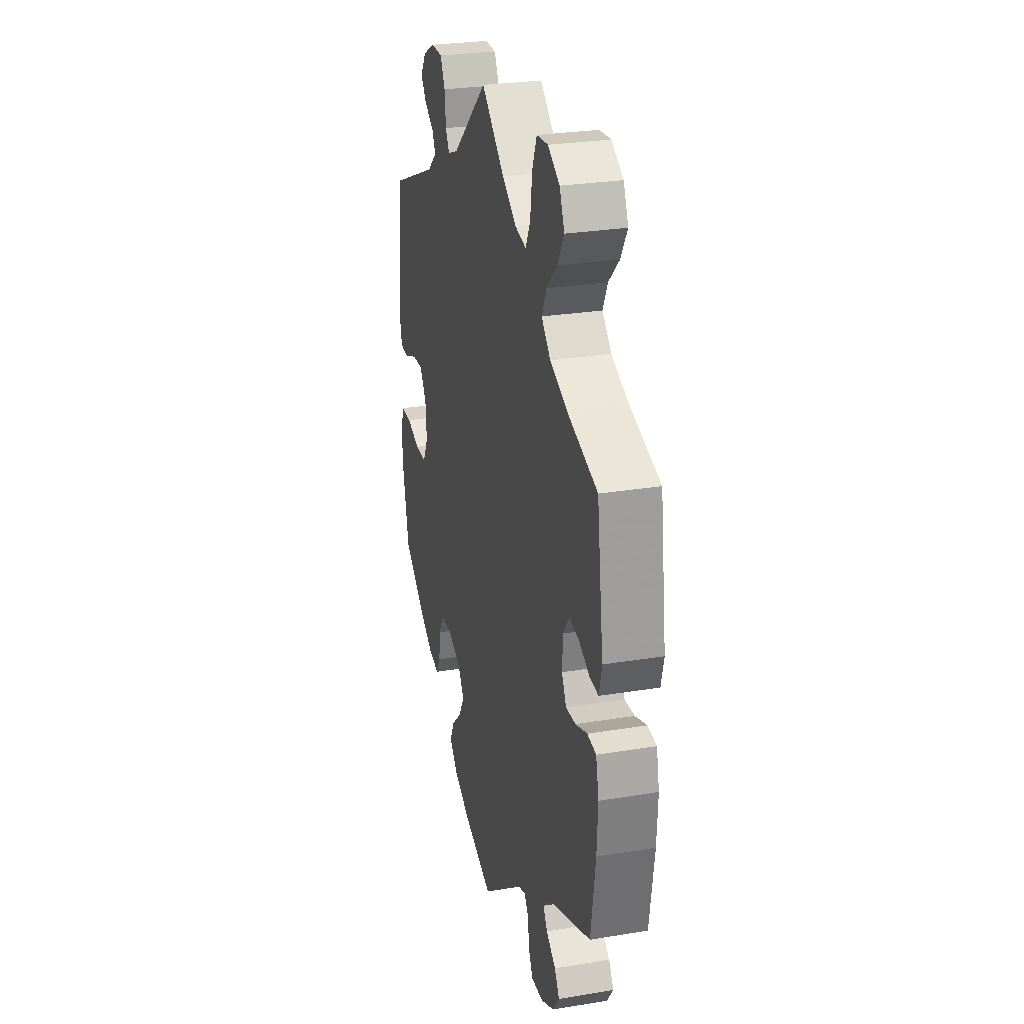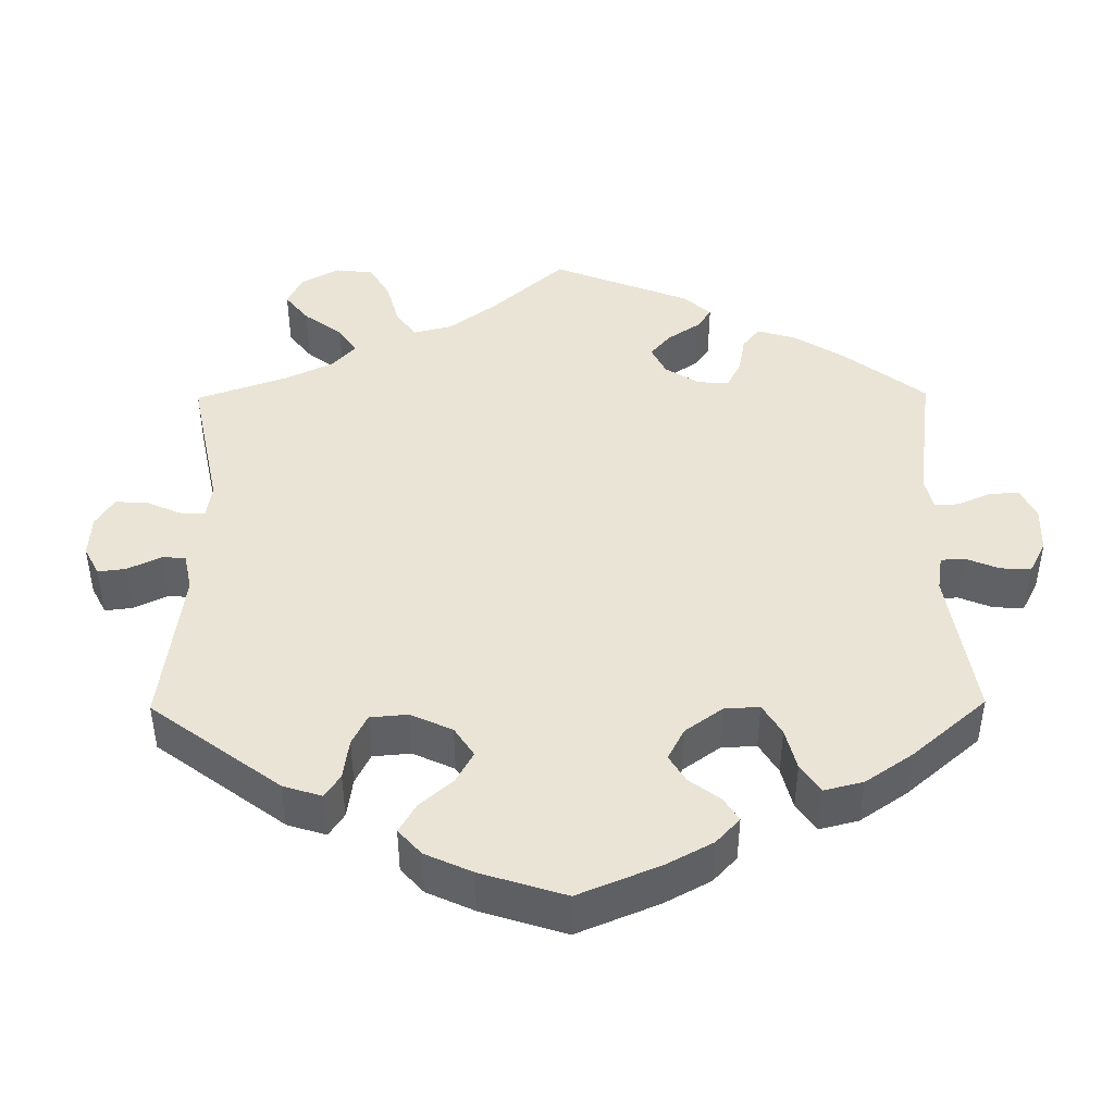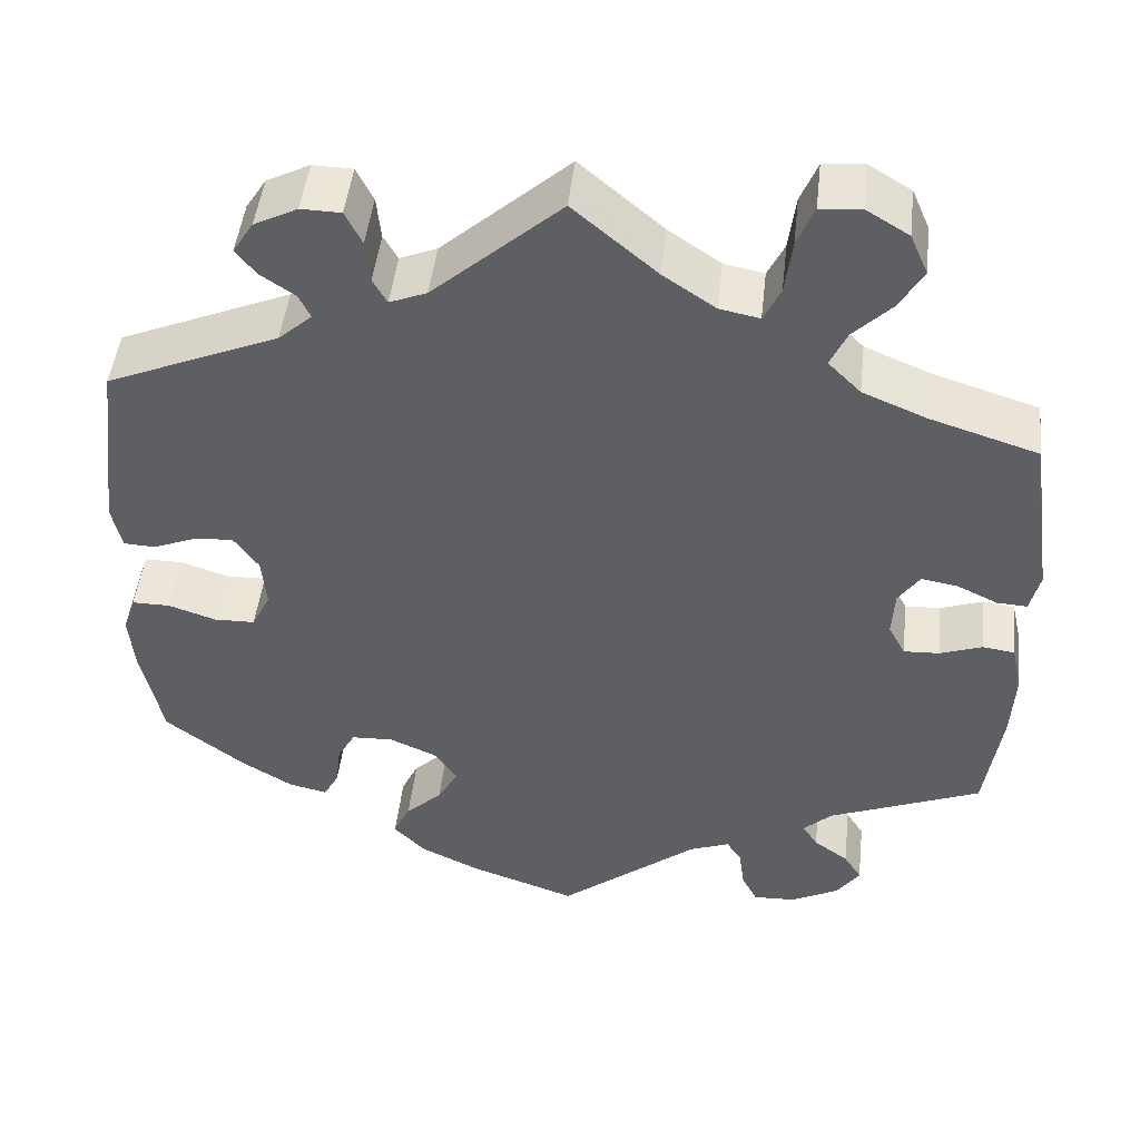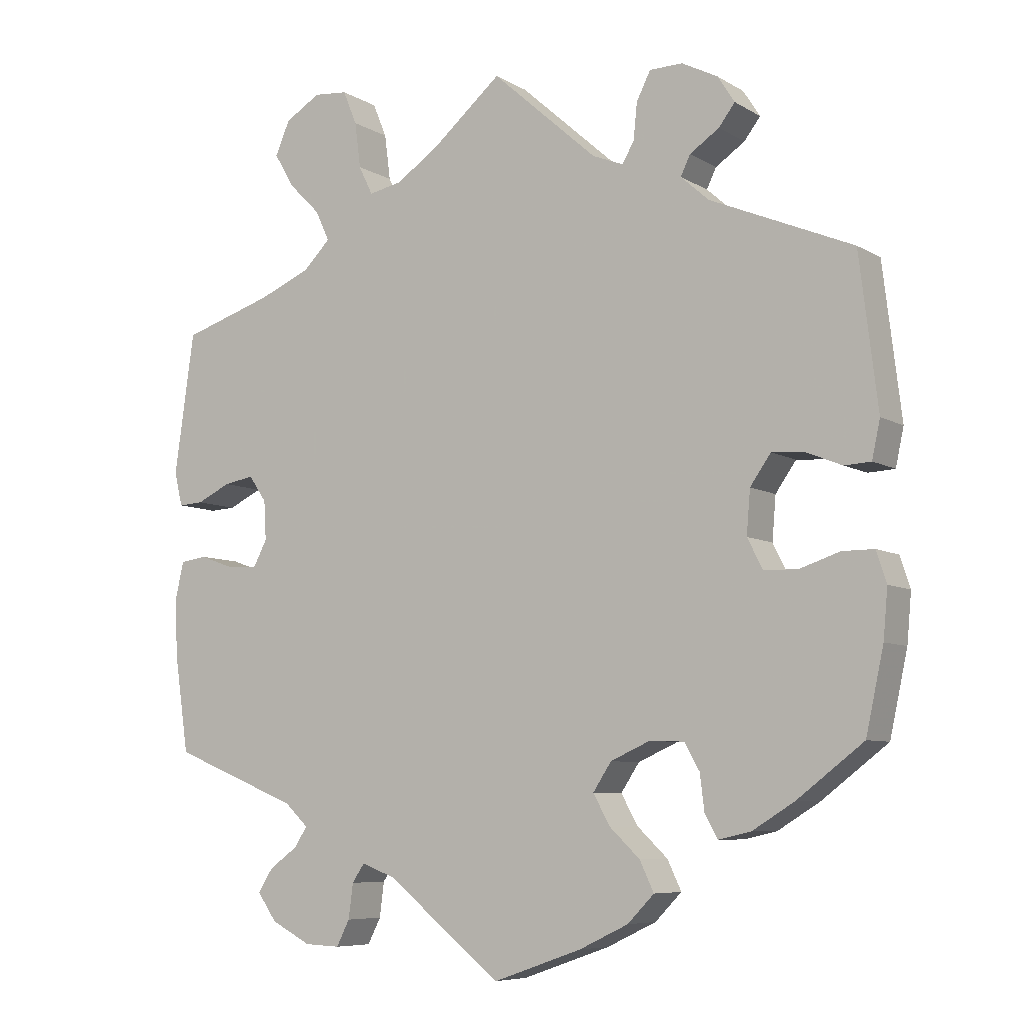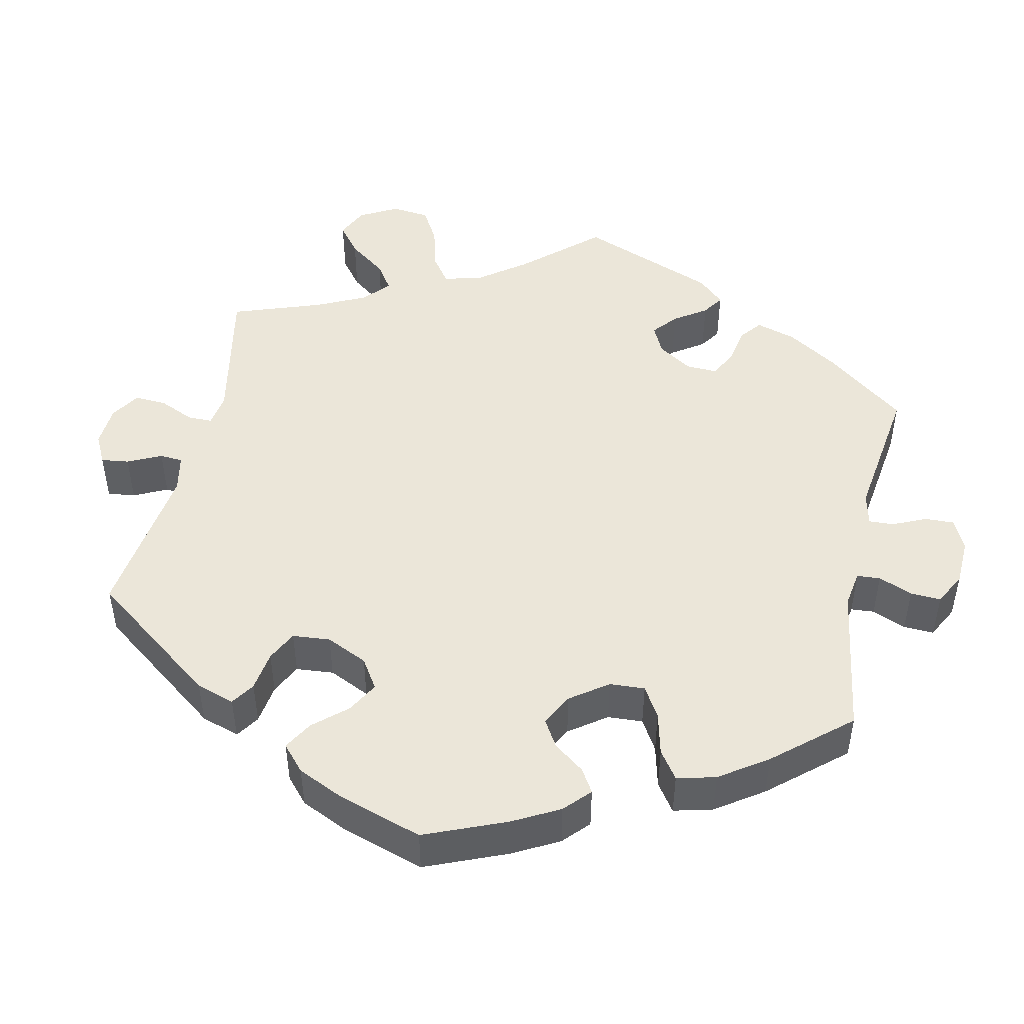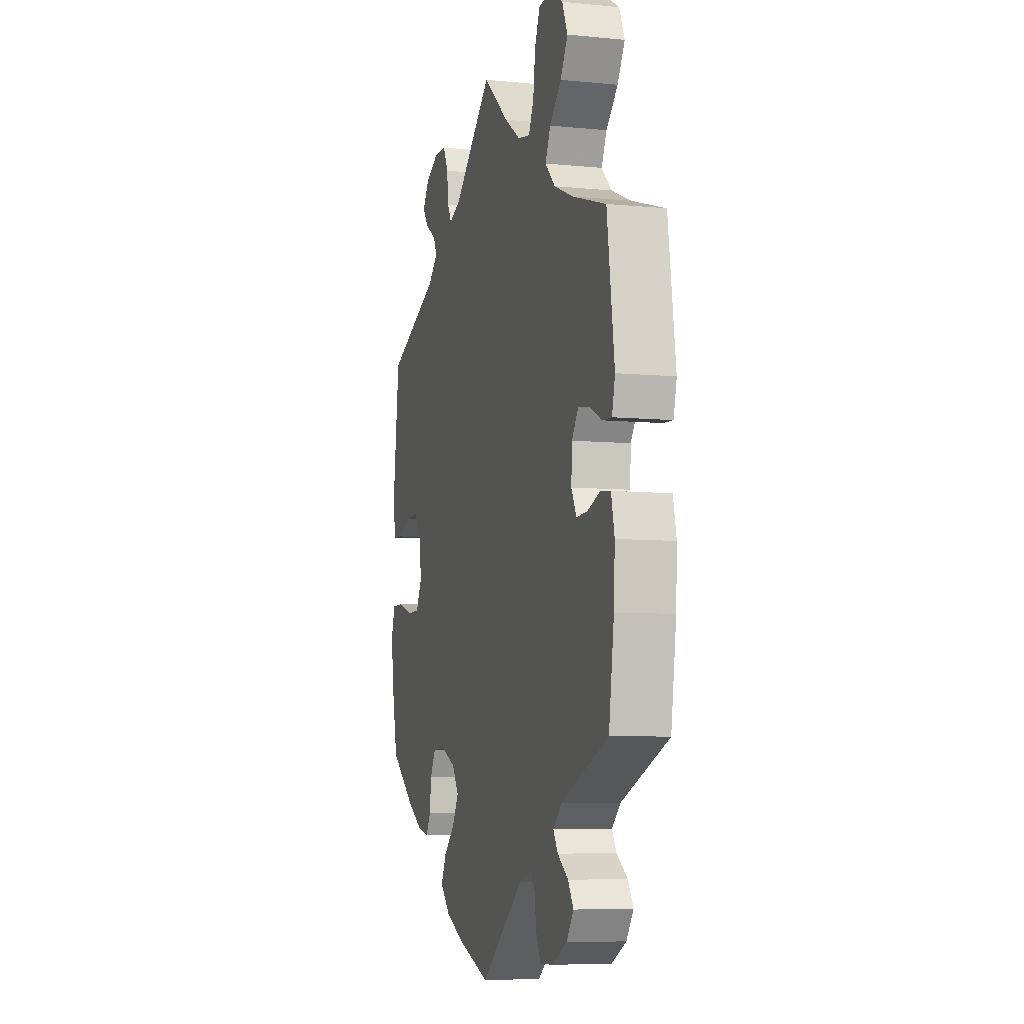
<metadata>
{"format":"obj","ext":"obj","renderer":"f3d","projection":"perspective","resolution":1024,"background":"white","views":[{"elev":27.4,"azim":-104.3,"up":"+Z"},{"elev":43.7,"azim":119.4,"up":"+Y"},{"elev":47.3,"azim":-173.6,"up":"+Z"},{"elev":-7.2,"azim":31.9,"up":"+Z"},{"elev":47.2,"azim":132.3,"up":"+Y"},{"elev":-7.0,"azim":-105.8,"up":"+Z"}]}
</metadata>
<code>
v 0.525 0.07 0.083
v 0.514 0.07 0.032
v 0.478 0.07 0.03
v 0.429 0.07 0.05
v 0.385 0.07 0.053
v 0.357 0.07 0.013
v 0.352 0.07 -0.046
v 0.373 0.07 -0.087
v 0.419 0.07 -0.088
v 0.473 0.07 -0.07
v 0.516 0.07 -0.07
v 0.53 0.07 -0.112
v 0.524 0.07 -0.178
v 0.5 0.07 -0.289
v 0.41 0.07 -0.358
v 0.353 0.07 -0.393
v 0.309 0.07 -0.403
v 0.292 0.07 -0.372
v 0.286 0.07 -0.323
v 0.266 0.07 -0.287
v 0.219 0.07 -0.285
v 0.165 0.07 -0.309
v 0.14 0.07 -0.347
v 0.163 0.07 -0.388
v 0.204 0.07 -0.427
v 0.223 0.07 -0.467
v 0.187 0.07 -0.504
v 0.12 0.07 -0.536
v 0 0.07 -0.578
v -0.157 0.07 -0.453
v -0.202 0.07 -0.436
v -0.219 0.07 -0.461
v -0.225 0.07 -0.508
v -0.243 0.07 -0.543
v -0.291 0.07 -0.541
v -0.345 0.07 -0.513
v -0.371 0.07 -0.476
v -0.351 0.07 -0.444
v -0.312 0.07 -0.416
v -0.295 0.07 -0.389
v -0.327 0.07 -0.359
v -0.5 0.07 -0.289
v -0.519 0.07 -0.159
v -0.523 0.07 -0.081
v -0.511 0.07 -0.028
v -0.475 0.07 -0.023
v -0.427 0.07 -0.04
v -0.387 0.07 -0.042
v -0.368 0.07 -0.006
v -0.371 0.07 0.047
v -0.395 0.07 0.082
v -0.436 0.07 0.075
v -0.482 0.07 0.053
v -0.516 0.07 0.051
v -0.527 0.07 0.097
v -0.5 0.07 0.289
v -0.377 0.07 0.328
v -0.306 0.07 0.358
v -0.269 0.07 0.395
v -0.288 0.07 0.436
v -0.331 0.07 0.479
v -0.358 0.07 0.525
v -0.338 0.07 0.571
v -0.29 0.07 0.6
v -0.244 0.07 0.596
v -0.225 0.07 0.55
v -0.217 0.07 0.488
v -0.198 0.07 0.449
v -0.153 0.07 0.458
v -0.094 0.07 0.498
v 0 0.07 0.578
v 0.144 0.07 0.45
v 0.186 0.07 0.433
v 0.202 0.07 0.461
v 0.207 0.07 0.51
v 0.226 0.07 0.548
v 0.271 0.07 0.549
v 0.32 0.07 0.524
v 0.343 0.07 0.488
v 0.321 0.07 0.459
v 0.281 0.07 0.432
v 0.268 0.07 0.405
v 0.306 0.07 0.371
v 0.5 0.07 0.289
v 0.525 0 0.083
v 0.514 0 0.032
v 0.478 0 0.03
v 0.429 0 0.05
v 0.385 0 0.053
v 0.357 0 0.013
v 0.352 0 -0.046
v 0.373 0 -0.087
v 0.419 0 -0.088
v 0.473 0 -0.07
v 0.516 0 -0.07
v 0.53 0 -0.112
v 0.524 0 -0.178
v 0.5 0 -0.289
v 0.41 0 -0.358
v 0.353 0 -0.393
v 0.309 0 -0.403
v 0.292 0 -0.372
v 0.286 0 -0.323
v 0.266 0 -0.287
v 0.219 0 -0.285
v 0.165 0 -0.309
v 0.14 0 -0.347
v 0.163 0 -0.388
v 0.204 0 -0.427
v 0.223 0 -0.467
v 0.187 0 -0.504
v 0.12 0 -0.536
v 0 0 -0.578
v -0.157 0 -0.453
v -0.202 0 -0.436
v -0.219 0 -0.461
v -0.225 0 -0.508
v -0.243 0 -0.543
v -0.291 0 -0.541
v -0.345 0 -0.513
v -0.371 0 -0.476
v -0.351 0 -0.444
v -0.312 0 -0.416
v -0.295 0 -0.389
v -0.327 0 -0.359
v -0.5 0 -0.289
v -0.519 0 -0.159
v -0.523 0 -0.081
v -0.511 0 -0.028
v -0.475 0 -0.023
v -0.427 0 -0.04
v -0.387 0 -0.042
v -0.368 0 -0.006
v -0.371 0 0.047
v -0.395 0 0.082
v -0.436 0 0.075
v -0.482 0 0.053
v -0.516 0 0.051
v -0.527 0 0.097
v -0.5 0 0.289
v -0.377 0 0.328
v -0.306 0 0.358
v -0.269 0 0.395
v -0.288 0 0.436
v -0.331 0 0.479
v -0.358 0 0.525
v -0.338 0 0.571
v -0.29 0 0.6
v -0.244 0 0.596
v -0.225 0 0.55
v -0.217 0 0.488
v -0.198 0 0.449
v -0.153 0 0.458
v -0.094 0 0.498
v 0 0 0.578
v 0.144 0 0.45
v 0.186 0 0.433
v 0.202 0 0.461
v 0.207 0 0.51
v 0.226 0 0.548
v 0.271 0 0.549
v 0.32 0 0.524
v 0.343 0 0.488
v 0.321 0 0.459
v 0.281 0 0.432
v 0.268 0 0.405
v 0.306 0 0.371
v 0.5 0 0.289
f 83 84 1 2
f 82 83 2 3
f 78 79 80 81
f 78 81 82
f 77 78 82
f 74 75 76 77
f 73 74 77 82
f 70 71 72
f 69 70 72 73
f 68 69 73 82
f 64 65 66 67
f 64 67 68
f 63 64 68
f 60 61 62 63
f 59 60 63 68
f 58 59 68 82
f 54 55 56 57
f 52 53 54 57
f 51 52 57 58
f 50 51 58 82
f 44 45 46 47
f 44 47 48
f 41 42 43 44
f 40 41 44 48
f 36 37 38 39
f 36 39 40
f 35 36 40
f 32 33 34 35
f 31 32 35 40
f 30 31 40 48
f 24 25 26 27
f 23 24 27 28
f 16 17 18 19
f 16 19 20
f 15 16 20
f 14 15 20
f 13 14 20 21
f 9 10 11 12
f 8 9 12 13
f 82 3 4
f 82 4 5
f 49 50 82 5
f 48 49 5 6
f 30 48 6 7
f 23 28 29 30
f 22 23 30
f 22 30 7 8
f 21 22 8
f 8 13 21
f 86 85 168 167
f 87 86 167 166
f 165 164 163 162
f 166 165 162
f 166 162 161
f 161 160 159 158
f 166 161 158 157
f 156 155 154
f 157 156 154 153
f 166 157 153 152
f 151 150 149 148
f 152 151 148
f 152 148 147
f 147 146 145 144
f 152 147 144 143
f 166 152 143 142
f 141 140 139 138
f 141 138 137 136
f 142 141 136 135
f 166 142 135 134
f 131 130 129 128
f 132 131 128
f 128 127 126 125
f 132 128 125 124
f 123 122 121 120
f 124 123 120
f 124 120 119
f 119 118 117 116
f 124 119 116 115
f 132 124 115 114
f 111 110 109 108
f 112 111 108 107
f 103 102 101 100
f 104 103 100
f 104 100 99
f 104 99 98
f 105 104 98 97
f 96 95 94 93
f 97 96 93 92
f 88 87 166
f 89 88 166
f 89 166 134 133
f 90 89 133 132
f 91 90 132 114
f 114 113 112 107
f 114 107 106
f 92 91 114 106
f 92 106 105
f 105 97 92
f 1 85 86 2
f 2 86 87 3
f 3 87 88 4
f 4 88 89 5
f 5 89 90 6
f 6 90 91 7
f 7 91 92 8
f 8 92 93 9
f 9 93 94 10
f 10 94 95 11
f 11 95 96 12
f 12 96 97 13
f 13 97 98 14
f 14 98 99 15
f 15 99 100 16
f 16 100 101 17
f 17 101 102 18
f 18 102 103 19
f 19 103 104 20
f 20 104 105 21
f 21 105 106 22
f 22 106 107 23
f 23 107 108 24
f 24 108 109 25
f 25 109 110 26
f 26 110 111 27
f 27 111 112 28
f 28 112 113 29
f 29 113 114 30
f 30 114 115 31
f 31 115 116 32
f 32 116 117 33
f 33 117 118 34
f 34 118 119 35
f 35 119 120 36
f 36 120 121 37
f 37 121 122 38
f 38 122 123 39
f 39 123 124 40
f 40 124 125 41
f 41 125 126 42
f 42 126 127 43
f 43 127 128 44
f 44 128 129 45
f 45 129 130 46
f 46 130 131 47
f 47 131 132 48
f 48 132 133 49
f 49 133 134 50
f 50 134 135 51
f 51 135 136 52
f 52 136 137 53
f 53 137 138 54
f 54 138 139 55
f 55 139 140 56
f 56 140 141 57
f 57 141 142 58
f 58 142 143 59
f 59 143 144 60
f 60 144 145 61
f 61 145 146 62
f 62 146 147 63
f 63 147 148 64
f 64 148 149 65
f 65 149 150 66
f 66 150 151 67
f 67 151 152 68
f 68 152 153 69
f 69 153 154 70
f 70 154 155 71
f 71 155 156 72
f 72 156 157 73
f 73 157 158 74
f 74 158 159 75
f 75 159 160 76
f 76 160 161 77
f 77 161 162 78
f 78 162 163 79
f 79 163 164 80
f 80 164 165 81
f 81 165 166 82
f 82 166 167 83
f 83 167 168 84
f 84 168 85 1

</code>
